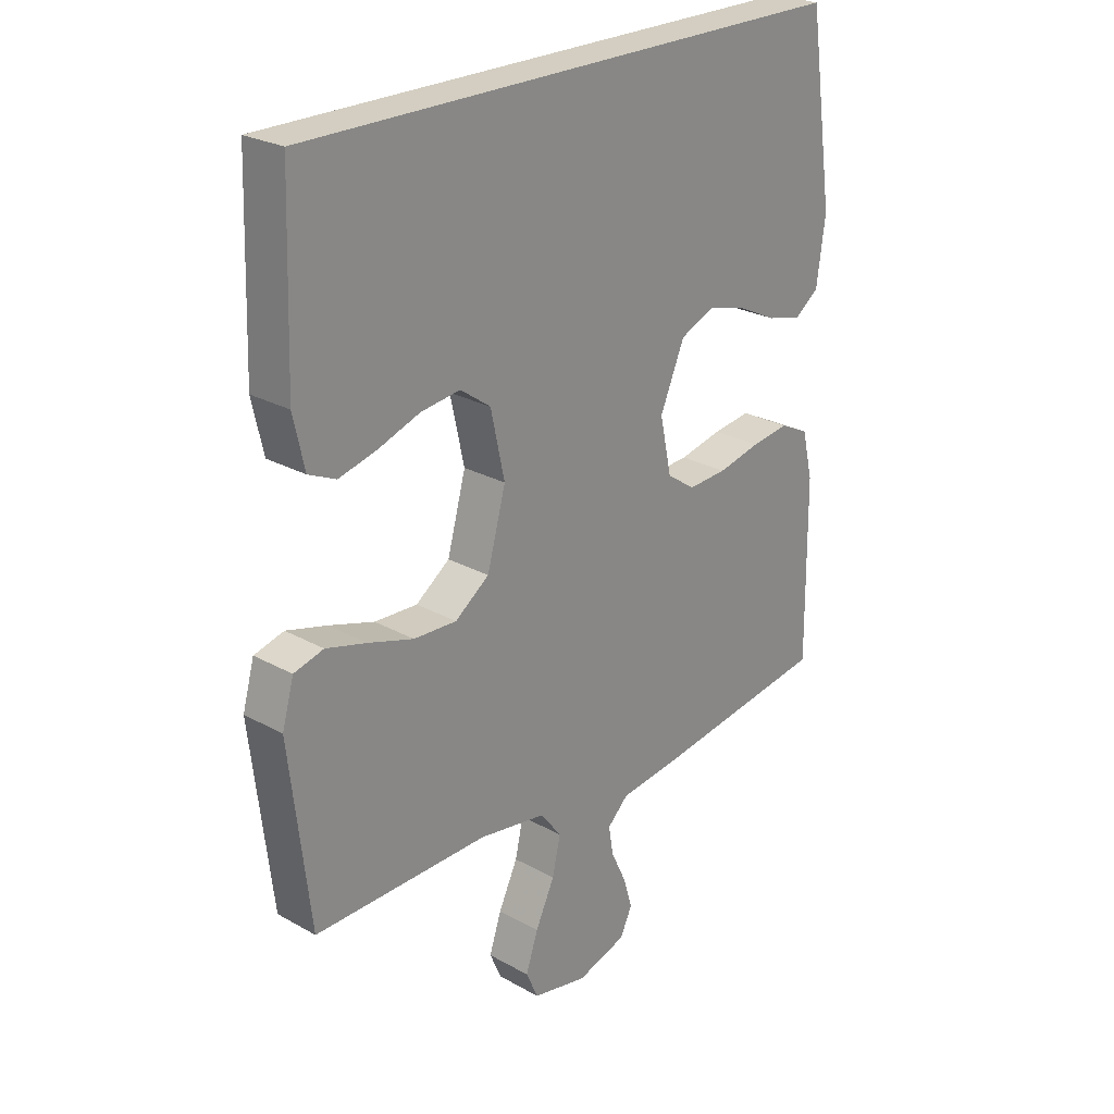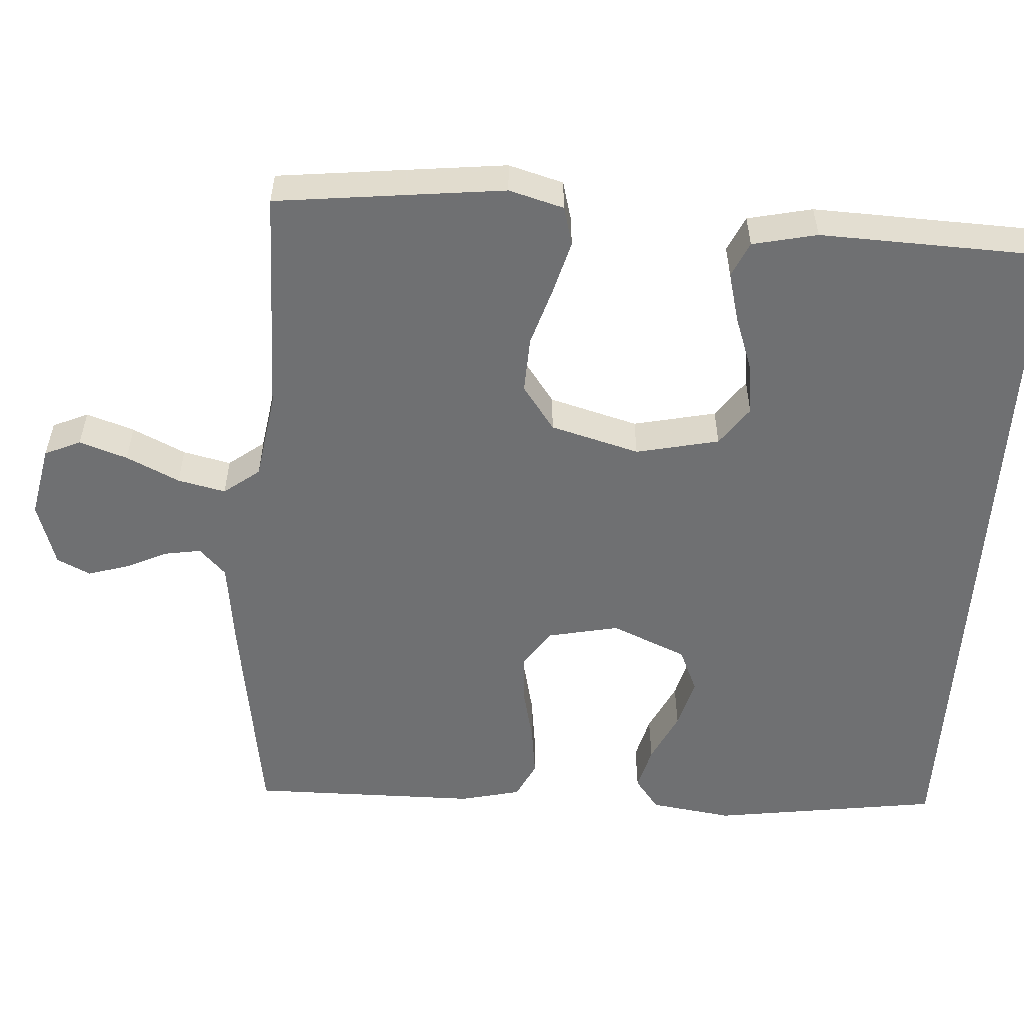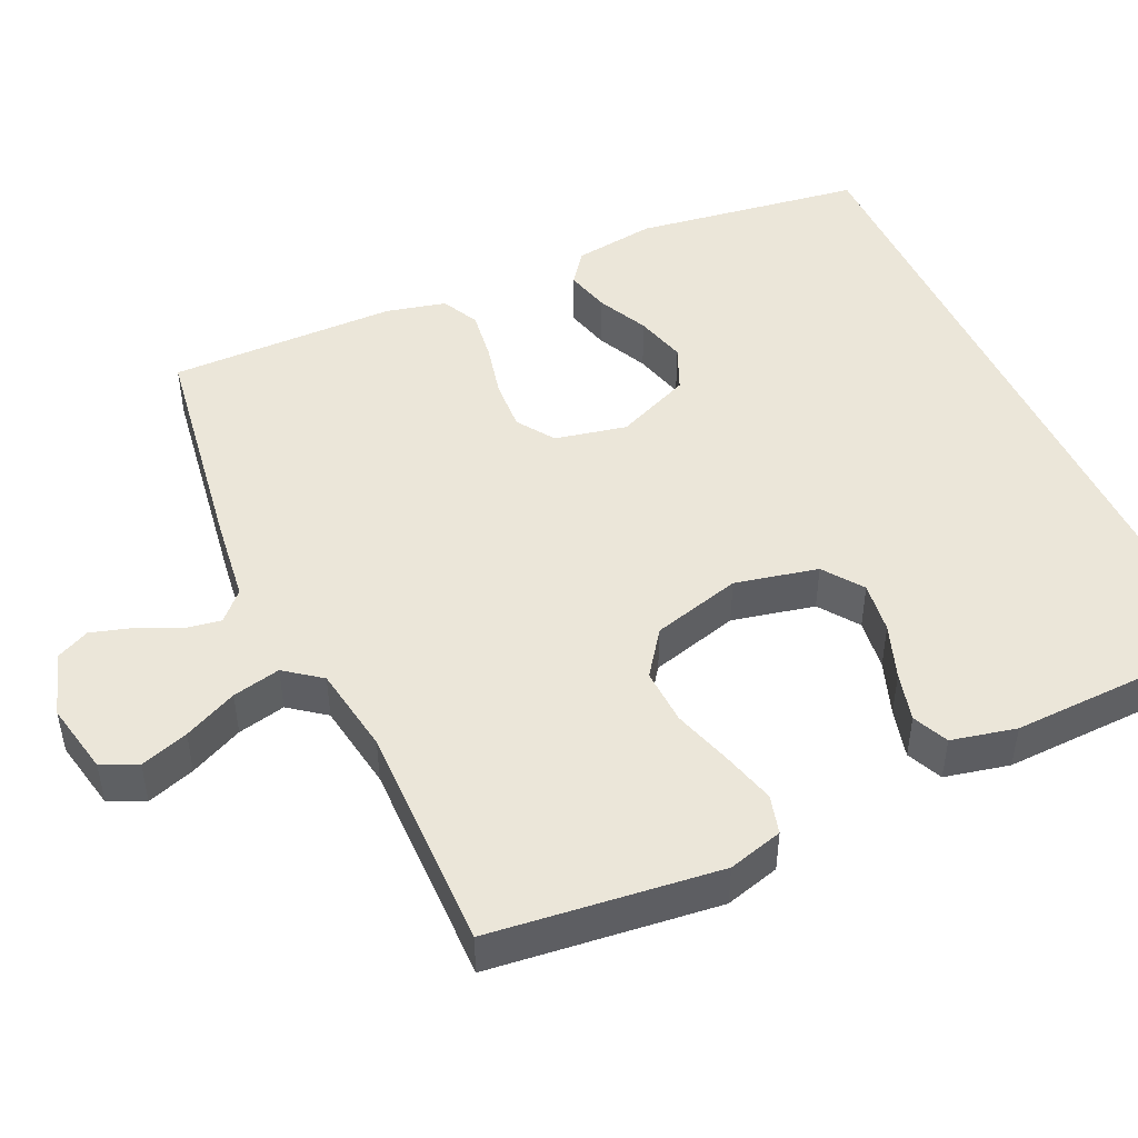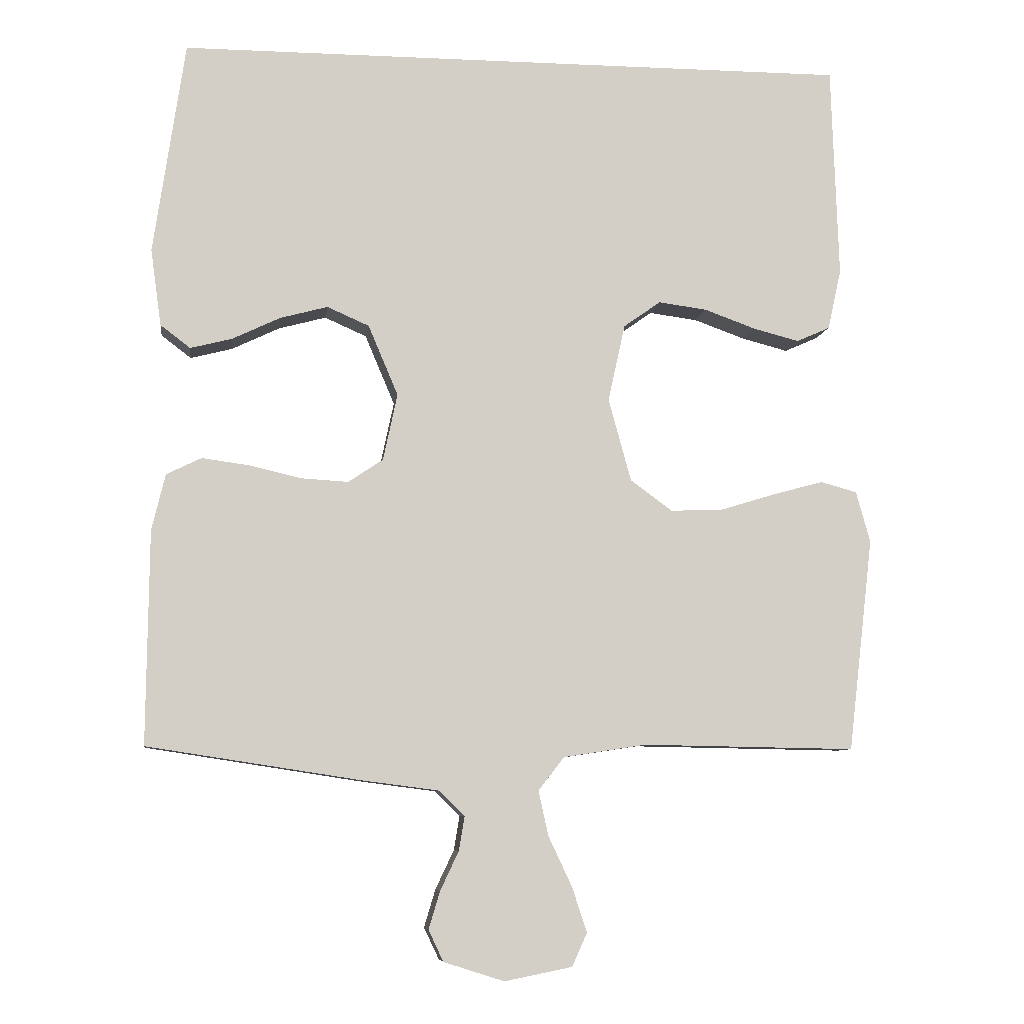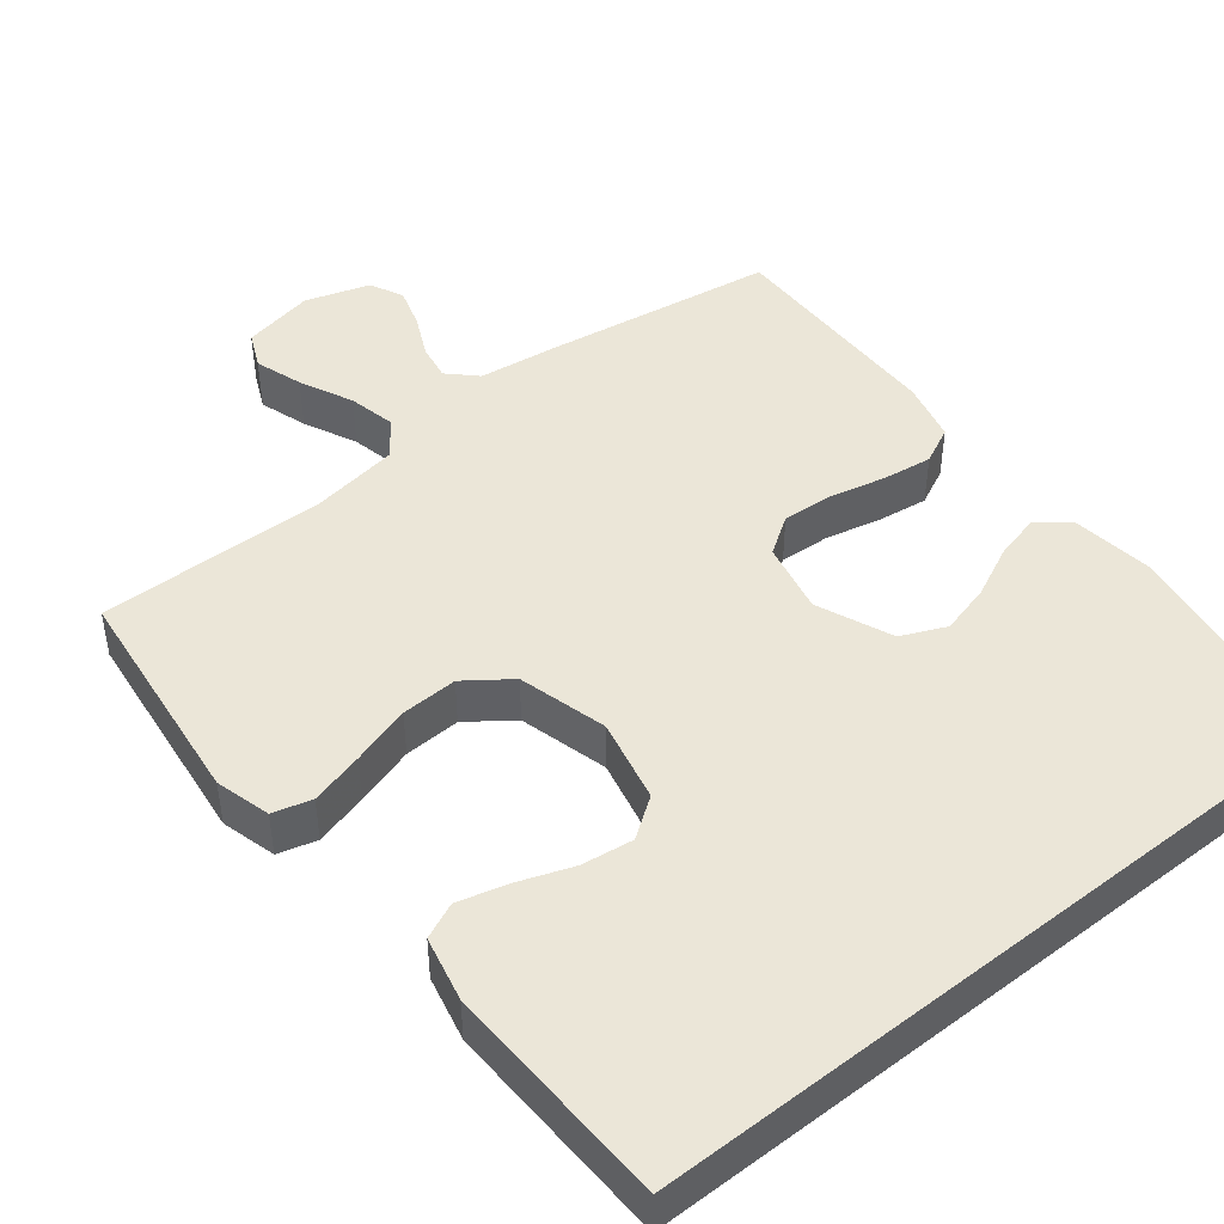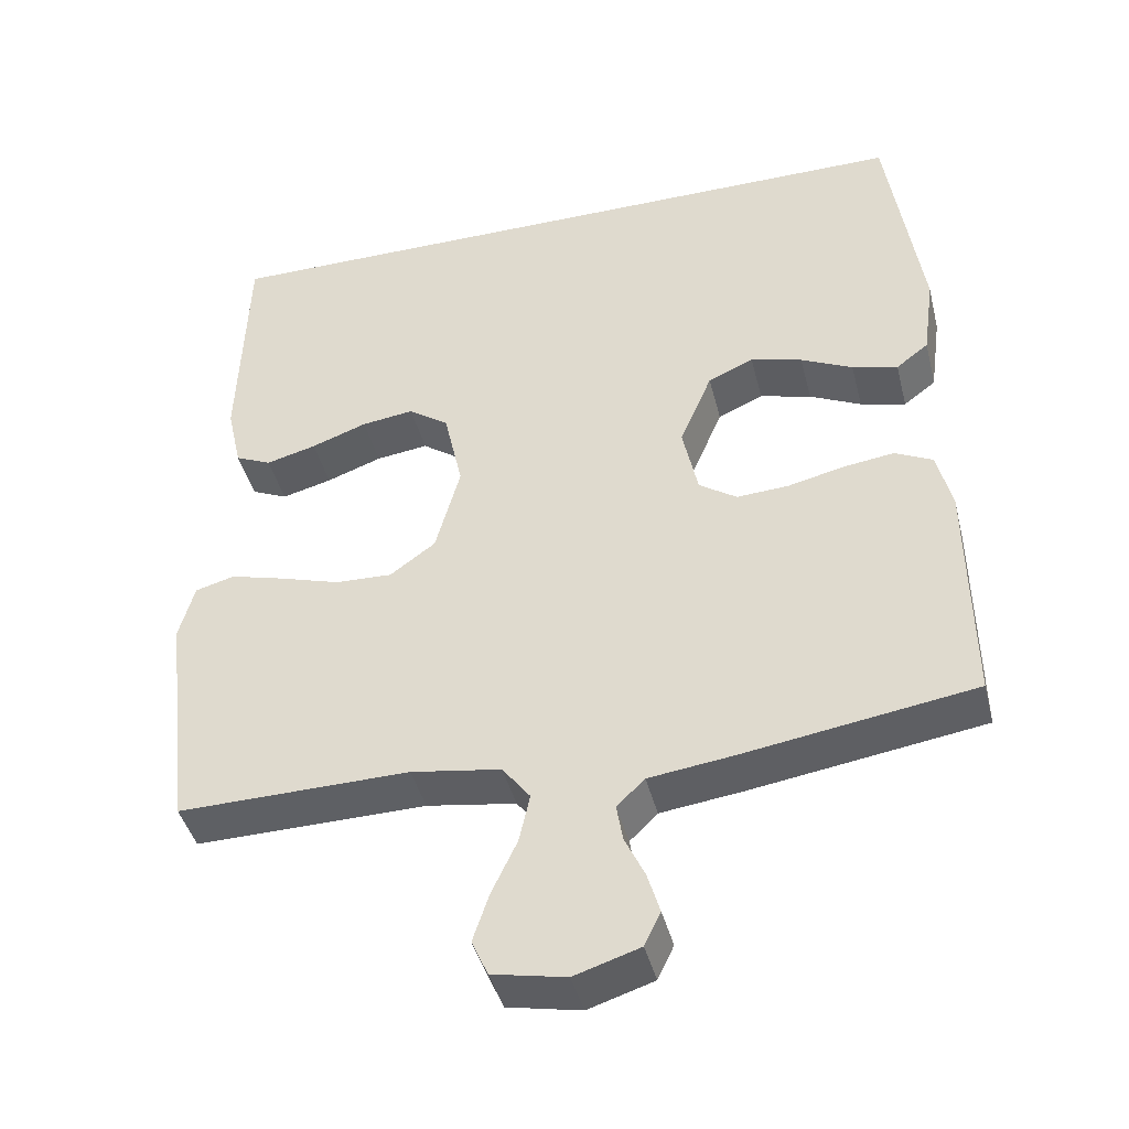
<metadata>
{"format":"obj","ext":"obj","renderer":"f3d","projection":"perspective","resolution":1024,"background":"white","views":[{"elev":25.1,"azim":-47.8,"up":"+Z"},{"elev":-54.8,"azim":-93.8,"up":"+Y"},{"elev":47.4,"azim":-114.8,"up":"+Y"},{"elev":-7.8,"azim":172.7,"up":"+Z"},{"elev":46.1,"azim":-38.4,"up":"+Y"},{"elev":-42.7,"azim":14.0,"up":"+Z"}]}
</metadata>
<code>
v 0.461 0.07 0.5
v 0.505 0.07 0.2
v 0.49 0.07 0.092
v 0.448 0.07 0.06
v 0.389 0.07 0.075
v 0.322 0.07 0.107
v 0.255 0.07 0.125
v 0.196 0.07 0.099
v 0.154 0.07 0
v 0.174 0.07 -0.094
v 0.223 0.07 -0.127
v 0.29 0.07 -0.123
v 0.363 0.07 -0.106
v 0.429 0.07 -0.097
v 0.478 0.07 -0.121
v 0.497 0.07 -0.2
v 0.5 0.07 -0.5
v 0.2 0.07 -0.546
v 0.092 0.07 -0.56
v 0.056 0.07 -0.595
v 0.064 0.07 -0.643
v 0.09 0.07 -0.698
v 0.106 0.07 -0.751
v 0.085 0.07 -0.795
v 0 0.07 -0.822
v -0.095 0.07 -0.803
v -0.116 0.07 -0.756
v -0.095 0.07 -0.693
v -0.062 0.07 -0.623
v -0.048 0.07 -0.56
v -0.084 0.07 -0.513
v -0.2 0.07 -0.495
v -0.5 0.07 -0.5
v -0.535 0.07 -0.2
v -0.515 0.07 -0.128
v -0.464 0.07 -0.114
v -0.394 0.07 -0.133
v -0.316 0.07 -0.157
v -0.242 0.07 -0.16
v -0.183 0.07 -0.117
v -0.151 0.07 0
v -0.175 0.07 0.109
v -0.227 0.07 0.146
v -0.295 0.07 0.137
v -0.367 0.07 0.111
v -0.432 0.07 0.094
v -0.479 0.07 0.115
v -0.498 0.07 0.2
v -0.488 0.07 0.5
v 0.461 0 0.5
v 0.505 0 0.2
v 0.49 0 0.092
v 0.448 0 0.06
v 0.389 0 0.075
v 0.322 0 0.107
v 0.255 0 0.125
v 0.196 0 0.099
v 0.154 0 0
v 0.174 0 -0.094
v 0.223 0 -0.127
v 0.29 0 -0.123
v 0.363 0 -0.106
v 0.429 0 -0.097
v 0.478 0 -0.121
v 0.497 0 -0.2
v 0.5 0 -0.5
v 0.2 0 -0.546
v 0.092 0 -0.56
v 0.056 0 -0.595
v 0.064 0 -0.643
v 0.09 0 -0.698
v 0.106 0 -0.751
v 0.085 0 -0.795
v 0 0 -0.822
v -0.095 0 -0.803
v -0.116 0 -0.756
v -0.095 0 -0.693
v -0.062 0 -0.623
v -0.048 0 -0.56
v -0.084 0 -0.513
v -0.2 0 -0.495
v -0.5 0 -0.5
v -0.535 0 -0.2
v -0.515 0 -0.128
v -0.464 0 -0.114
v -0.394 0 -0.133
v -0.316 0 -0.157
v -0.242 0 -0.16
v -0.183 0 -0.117
v -0.151 0 0
v -0.175 0 0.109
v -0.227 0 0.146
v -0.295 0 0.137
v -0.367 0 0.111
v -0.432 0 0.094
v -0.479 0 0.115
v -0.498 0 0.2
v -0.488 0 0.5
f 48 49 1
f 47 48 1
f 46 47 1
f 45 46 1
f 44 45 1
f 43 44 1
f 42 43 1 2
f 36 37 38
f 35 36 38
f 34 35 38
f 33 34 38
f 32 33 38
f 31 32 38 39
f 30 31 39 40
f 27 28 29
f 26 27 29
f 25 26 29
f 24 25 29
f 23 24 29
f 22 23 29
f 21 22 29
f 20 21 29 30
f 30 40 41
f 20 30 41
f 19 20 41
f 17 18 19
f 16 17 19
f 15 16 19
f 14 15 19
f 13 14 19
f 12 13 19
f 4 5 6
f 3 4 6
f 2 3 6
f 2 6 7
f 42 2 7
f 41 42 7 8
f 11 12 19
f 10 11 19 41
f 9 10 41
f 8 9 41
f 50 98 97
f 50 97 96
f 50 96 95
f 50 95 94
f 50 94 93
f 50 93 92
f 51 50 92 91
f 87 86 85
f 87 85 84
f 87 84 83
f 87 83 82
f 87 82 81
f 88 87 81 80
f 89 88 80 79
f 78 77 76
f 78 76 75
f 78 75 74
f 78 74 73
f 78 73 72
f 78 72 71
f 78 71 70
f 79 78 70 69
f 90 89 79
f 90 79 69
f 90 69 68
f 68 67 66
f 68 66 65
f 68 65 64
f 68 64 63
f 68 63 62
f 68 62 61
f 55 54 53
f 55 53 52
f 55 52 51
f 56 55 51
f 56 51 91
f 57 56 91 90
f 68 61 60
f 90 68 60 59
f 90 59 58
f 90 58 57
f 1 50 51 2
f 2 51 52 3
f 3 52 53 4
f 4 53 54 5
f 5 54 55 6
f 6 55 56 7
f 7 56 57 8
f 8 57 58 9
f 9 58 59 10
f 10 59 60 11
f 11 60 61 12
f 12 61 62 13
f 13 62 63 14
f 14 63 64 15
f 15 64 65 16
f 16 65 66 17
f 17 66 67 18
f 18 67 68 19
f 19 68 69 20
f 20 69 70 21
f 21 70 71 22
f 22 71 72 23
f 23 72 73 24
f 24 73 74 25
f 25 74 75 26
f 26 75 76 27
f 27 76 77 28
f 28 77 78 29
f 29 78 79 30
f 30 79 80 31
f 31 80 81 32
f 32 81 82 33
f 33 82 83 34
f 34 83 84 35
f 35 84 85 36
f 36 85 86 37
f 37 86 87 38
f 38 87 88 39
f 39 88 89 40
f 40 89 90 41
f 41 90 91 42
f 42 91 92 43
f 43 92 93 44
f 44 93 94 45
f 45 94 95 46
f 46 95 96 47
f 47 96 97 48
f 48 97 98 49
f 49 98 50 1

</code>
